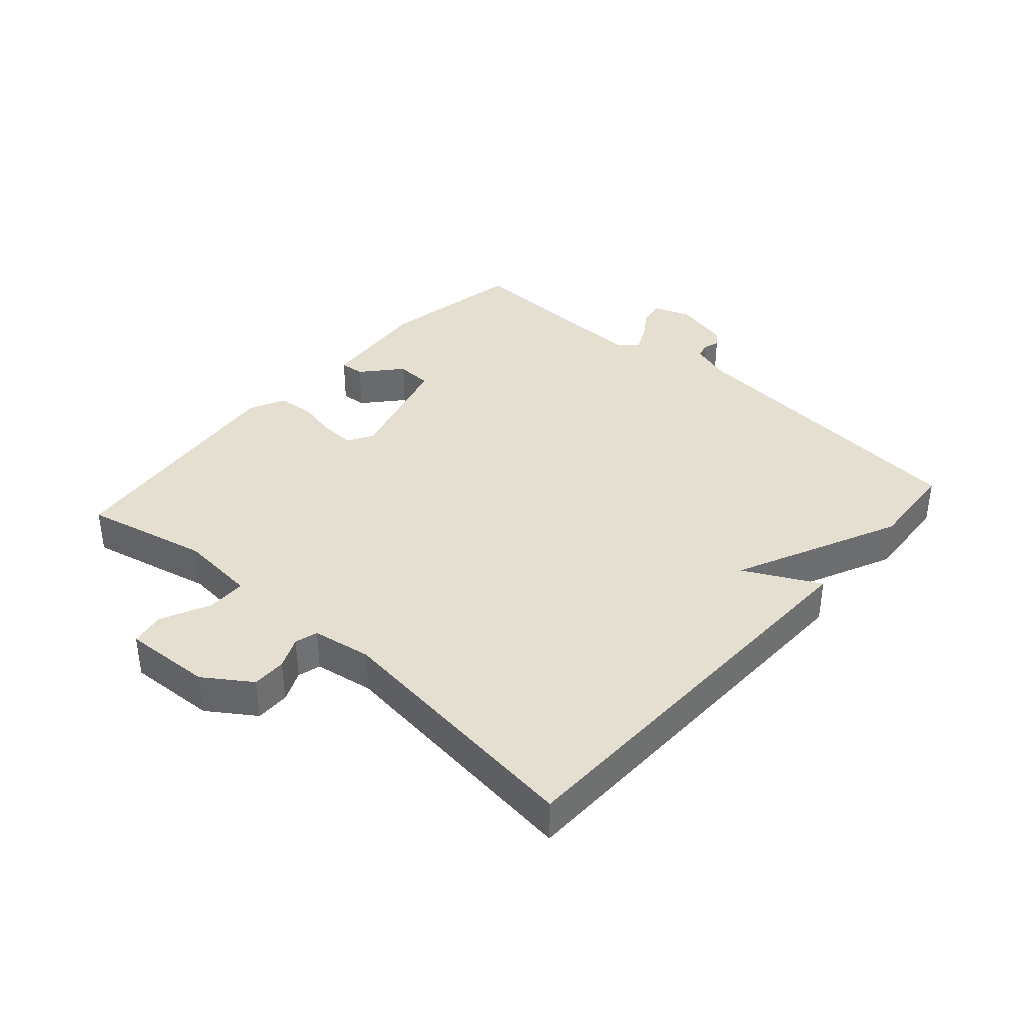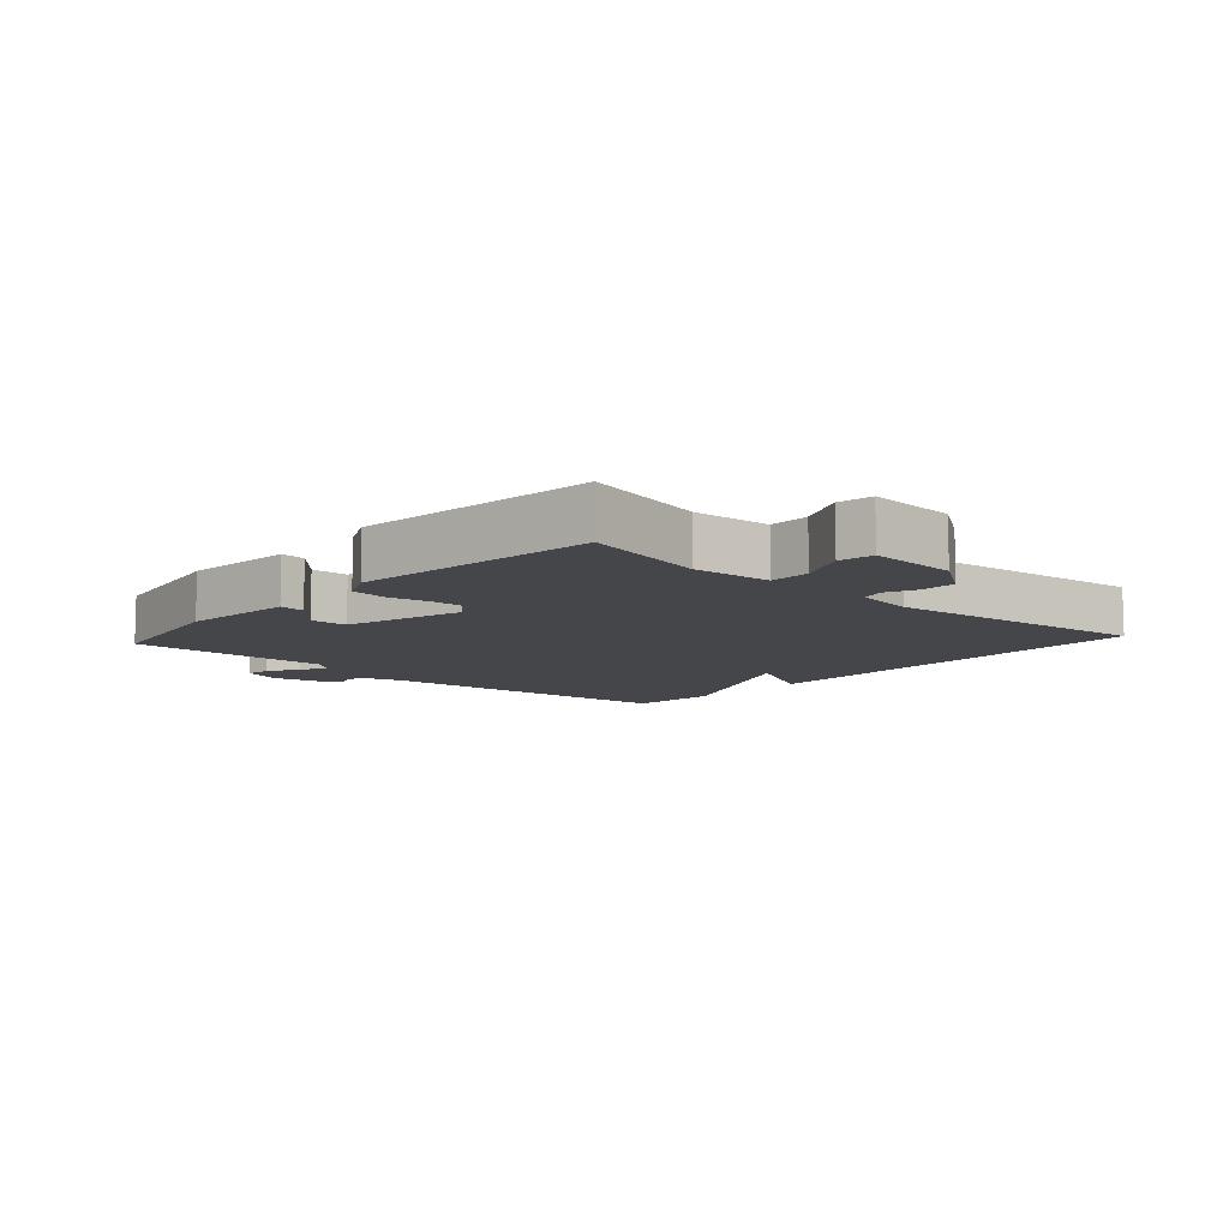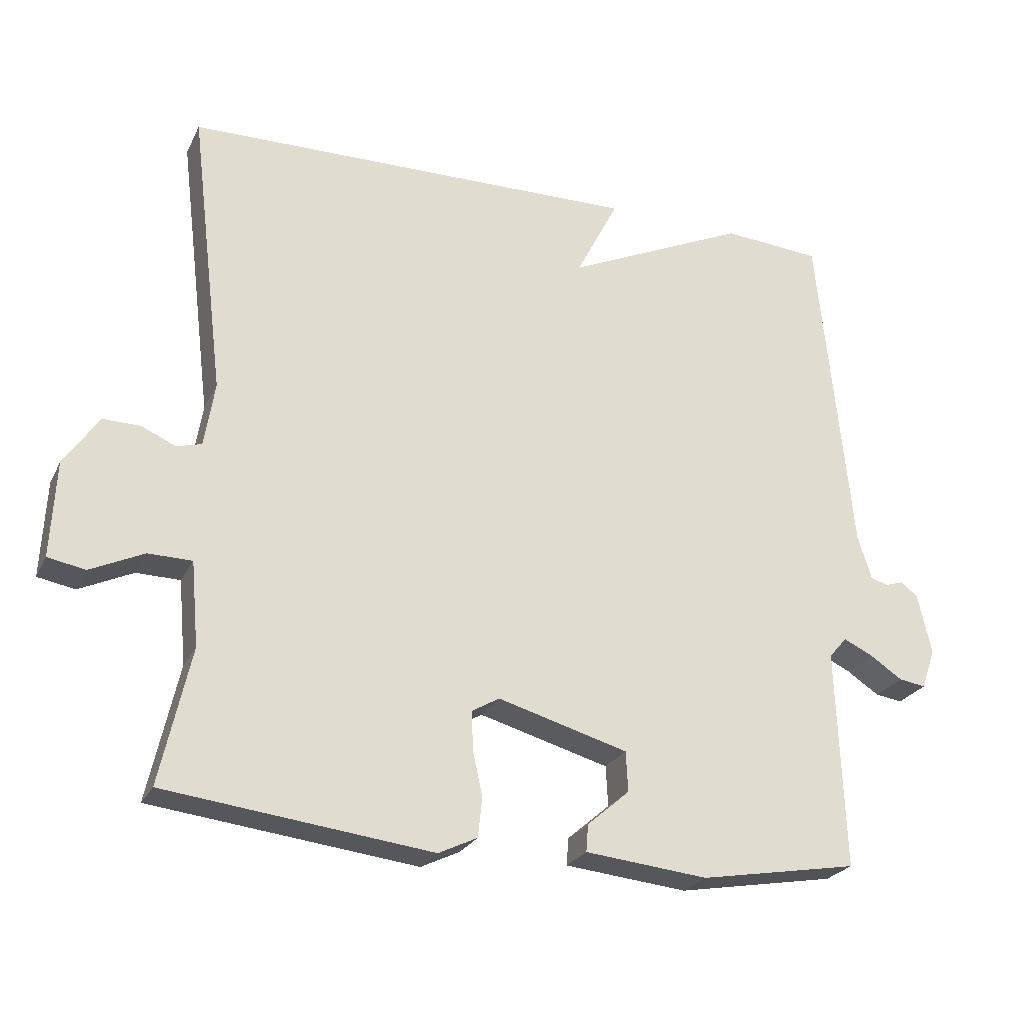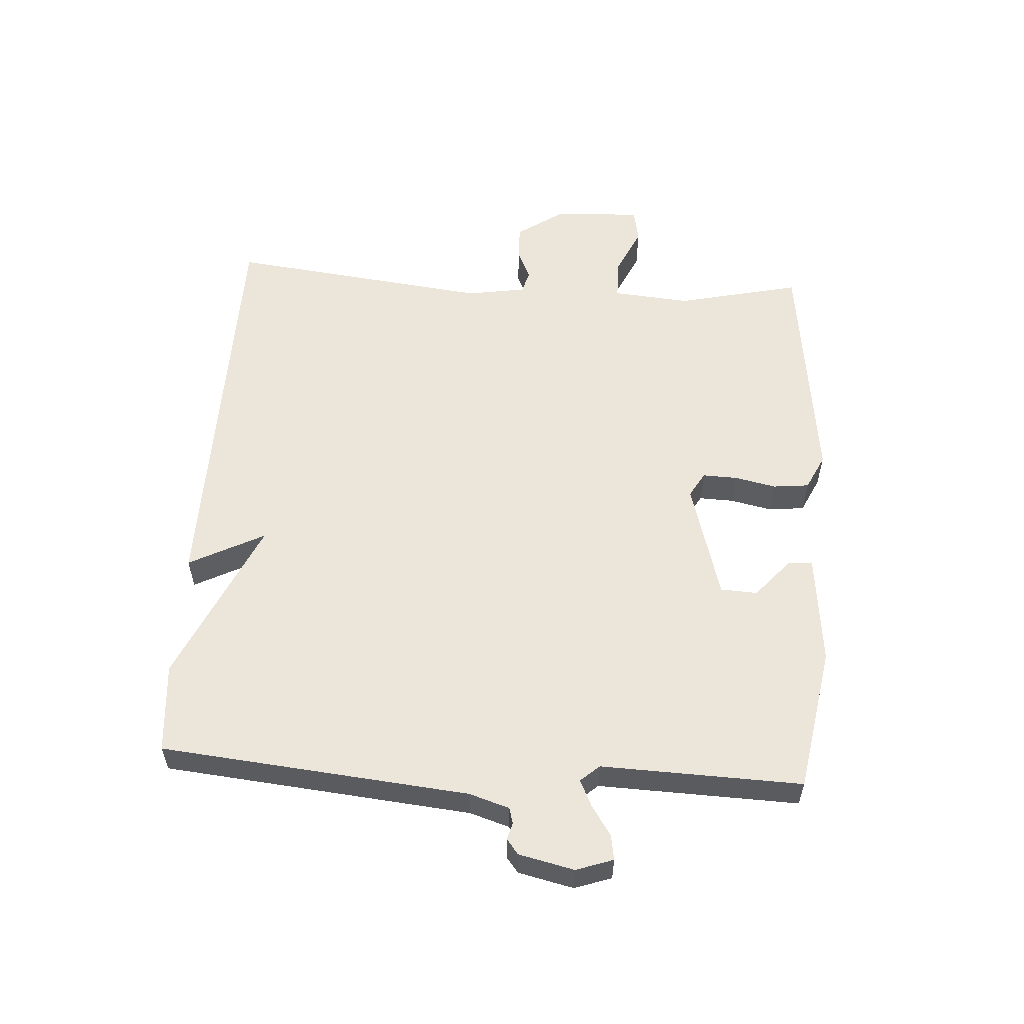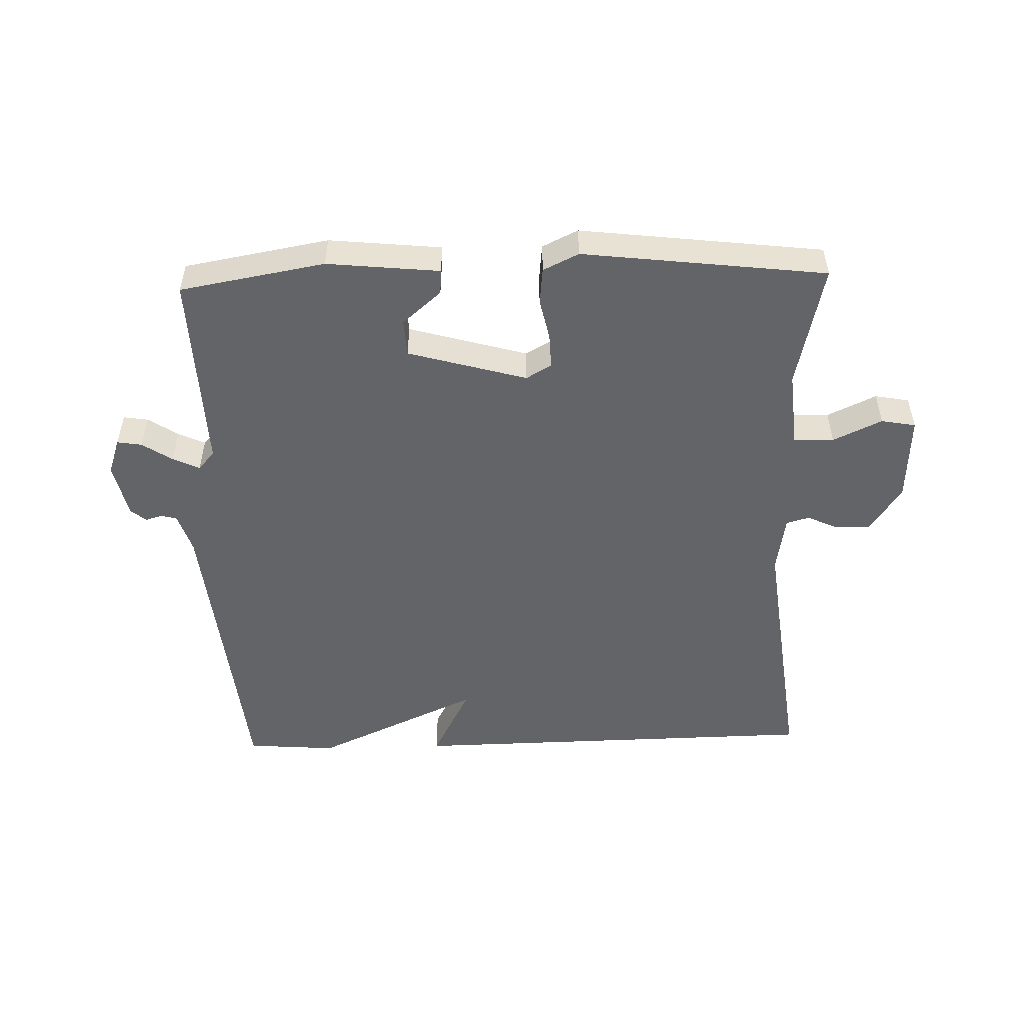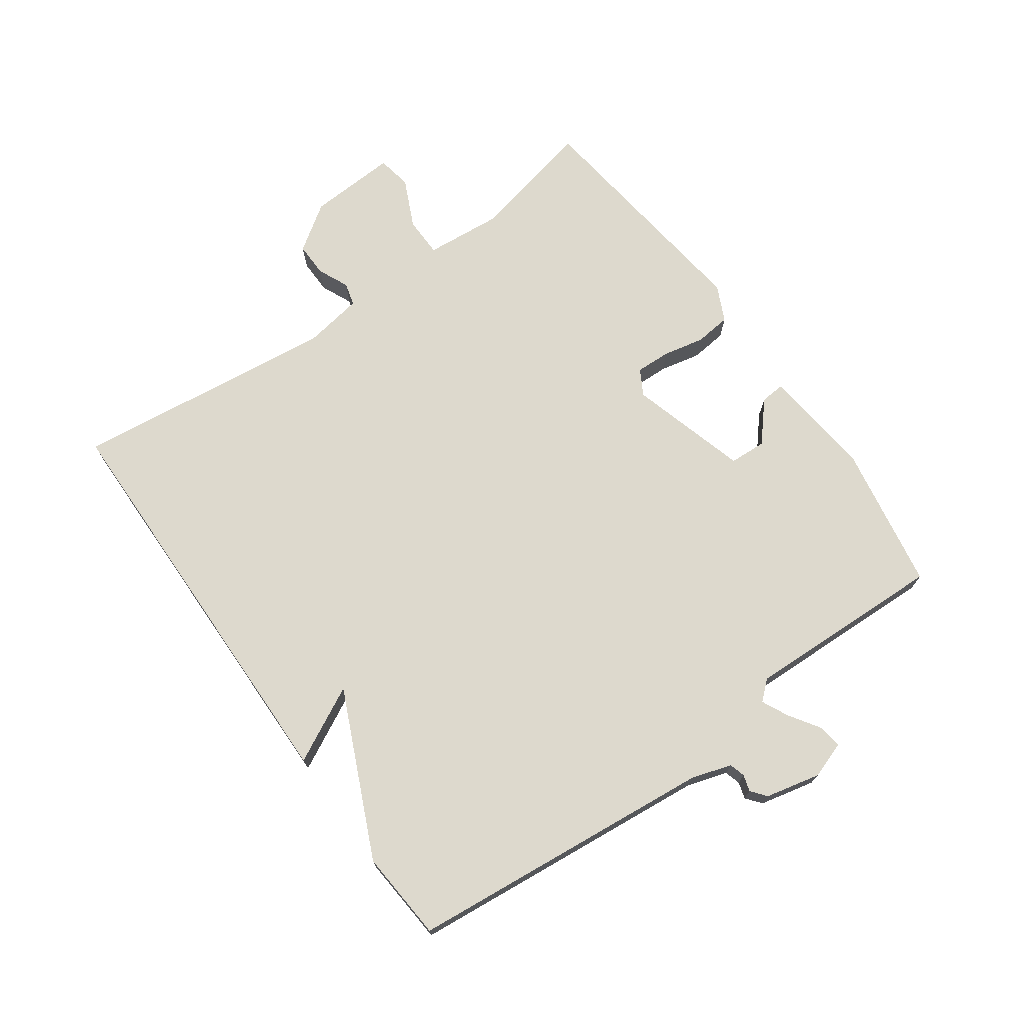
<metadata>
{"format":"obj","ext":"obj","renderer":"f3d","projection":"perspective","resolution":1024,"background":"white","views":[{"elev":37.5,"azim":-48.3,"up":"+Y"},{"elev":-9.6,"azim":-132.1,"up":"+Y"},{"elev":-24.8,"azim":-21.1,"up":"+Z"},{"elev":56.4,"azim":93.5,"up":"+Y"},{"elev":-51.3,"azim":-178.3,"up":"+Y"},{"elev":72.0,"azim":54.4,"up":"+Y"}]}
</metadata>
<code>
v -0.5 0.07 -0.5
v -0.456 0.07 -0.304
v -0.467 0.07 -0.182
v -0.53 0.07 -0.181
v -0.607 0.07 -0.217
v -0.661 0.07 -0.207
v -0.654 0.07 -0.068
v -0.604 0.07 0.005
v -0.55 0.07 0.004
v -0.501 0.07 -0.018
v -0.465 0.07 -0.008
v -0.45 0.07 0.085
v -0.5 0.07 0.5
v 0.158 0.07 0.511
v 0.097 0.07 0.392
v 0.358 0.07 0.511
v 0.5 0.07 0.5
v 0.548 0.07 0.015
v 0.568 0.07 -0.048
v 0.593 0.07 -0.055
v 0.619 0.07 -0.047
v 0.643 0.07 -0.066
v 0.663 0.07 -0.153
v 0.643 0.07 -0.211
v 0.604 0.07 -0.205
v 0.557 0.07 -0.174
v 0.515 0.07 -0.154
v 0.489 0.07 -0.184
v 0.5 0.07 -0.5
v 0.272 0.07 -0.54
v 0.095 0.07 -0.522
v 0.098 0.07 -0.483
v 0.159 0.07 -0.43
v 0.156 0.07 -0.372
v -0.031 0.07 -0.319
v -0.071 0.07 -0.342
v -0.069 0.07 -0.397
v -0.055 0.07 -0.462
v -0.061 0.07 -0.519
v -0.117 0.07 -0.546
v -0.5 0 -0.5
v -0.456 0 -0.304
v -0.467 0 -0.182
v -0.53 0 -0.181
v -0.607 0 -0.217
v -0.661 0 -0.207
v -0.654 0 -0.068
v -0.604 0 0.005
v -0.55 0 0.004
v -0.501 0 -0.018
v -0.465 0 -0.008
v -0.45 0 0.085
v -0.5 0 0.5
v 0.158 0 0.511
v 0.097 0 0.392
v 0.358 0 0.511
v 0.5 0 0.5
v 0.548 0 0.015
v 0.568 0 -0.048
v 0.593 0 -0.055
v 0.619 0 -0.047
v 0.643 0 -0.066
v 0.663 0 -0.153
v 0.643 0 -0.211
v 0.604 0 -0.205
v 0.557 0 -0.174
v 0.515 0 -0.154
v 0.489 0 -0.184
v 0.5 0 -0.5
v 0.272 0 -0.54
v 0.095 0 -0.522
v 0.098 0 -0.483
v 0.159 0 -0.43
v 0.156 0 -0.372
v -0.031 0 -0.319
v -0.071 0 -0.342
v -0.069 0 -0.397
v -0.055 0 -0.462
v -0.061 0 -0.519
v -0.117 0 -0.546
f 40 1 2
f 39 40 2
f 38 39 2
f 37 38 2
f 36 37 2 3
f 35 36 3
f 34 35 3
f 31 32 33
f 30 31 33
f 29 30 33
f 28 29 33
f 27 28 33 34
f 24 25 26
f 23 24 26
f 22 23 26
f 21 22 26
f 20 21 26
f 19 20 26 27
f 27 34 3
f 19 27 3
f 18 19 3
f 18 3 4
f 17 18 4
f 16 17 4
f 15 16 4
f 12 13 14 15
f 8 9 10
f 7 8 10
f 6 7 10
f 5 6 10
f 4 5 10
f 4 10 11
f 15 4 11
f 11 12 15
f 42 41 80
f 42 80 79
f 42 79 78
f 42 78 77
f 43 42 77 76
f 43 76 75
f 43 75 74
f 73 72 71
f 73 71 70
f 73 70 69
f 73 69 68
f 74 73 68 67
f 66 65 64
f 66 64 63
f 66 63 62
f 66 62 61
f 66 61 60
f 67 66 60 59
f 43 74 67
f 43 67 59
f 43 59 58
f 44 43 58
f 44 58 57
f 44 57 56
f 44 56 55
f 55 54 53 52
f 50 49 48
f 50 48 47
f 50 47 46
f 50 46 45
f 50 45 44
f 51 50 44
f 51 44 55
f 55 52 51
f 1 41 42 2
f 2 42 43 3
f 3 43 44 4
f 4 44 45 5
f 5 45 46 6
f 6 46 47 7
f 7 47 48 8
f 8 48 49 9
f 9 49 50 10
f 10 50 51 11
f 11 51 52 12
f 12 52 53 13
f 13 53 54 14
f 14 54 55 15
f 15 55 56 16
f 16 56 57 17
f 17 57 58 18
f 18 58 59 19
f 19 59 60 20
f 20 60 61 21
f 21 61 62 22
f 22 62 63 23
f 23 63 64 24
f 24 64 65 25
f 25 65 66 26
f 26 66 67 27
f 27 67 68 28
f 28 68 69 29
f 29 69 70 30
f 30 70 71 31
f 31 71 72 32
f 32 72 73 33
f 33 73 74 34
f 34 74 75 35
f 35 75 76 36
f 36 76 77 37
f 37 77 78 38
f 38 78 79 39
f 39 79 80 40
f 40 80 41 1

</code>
